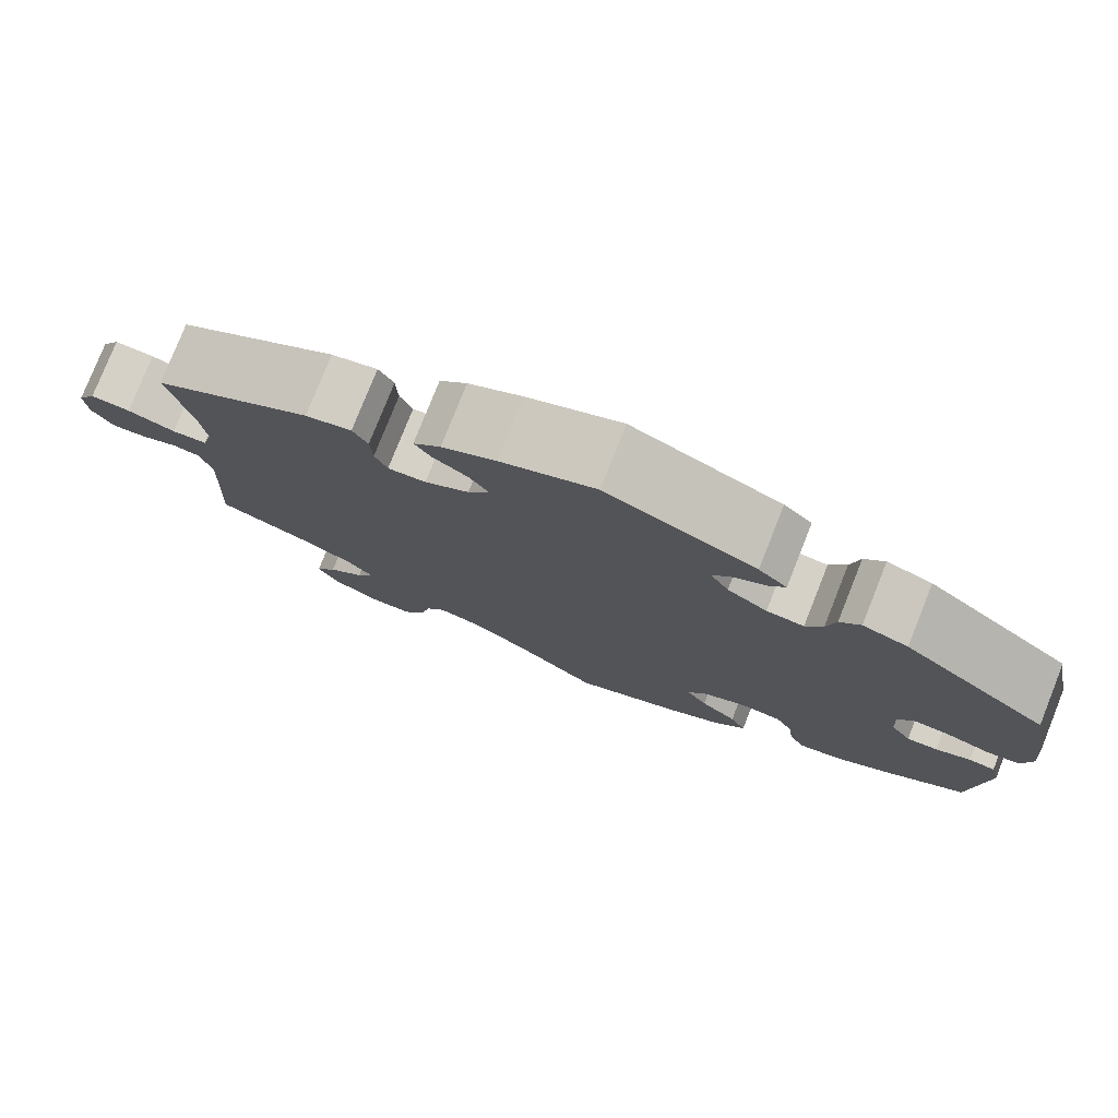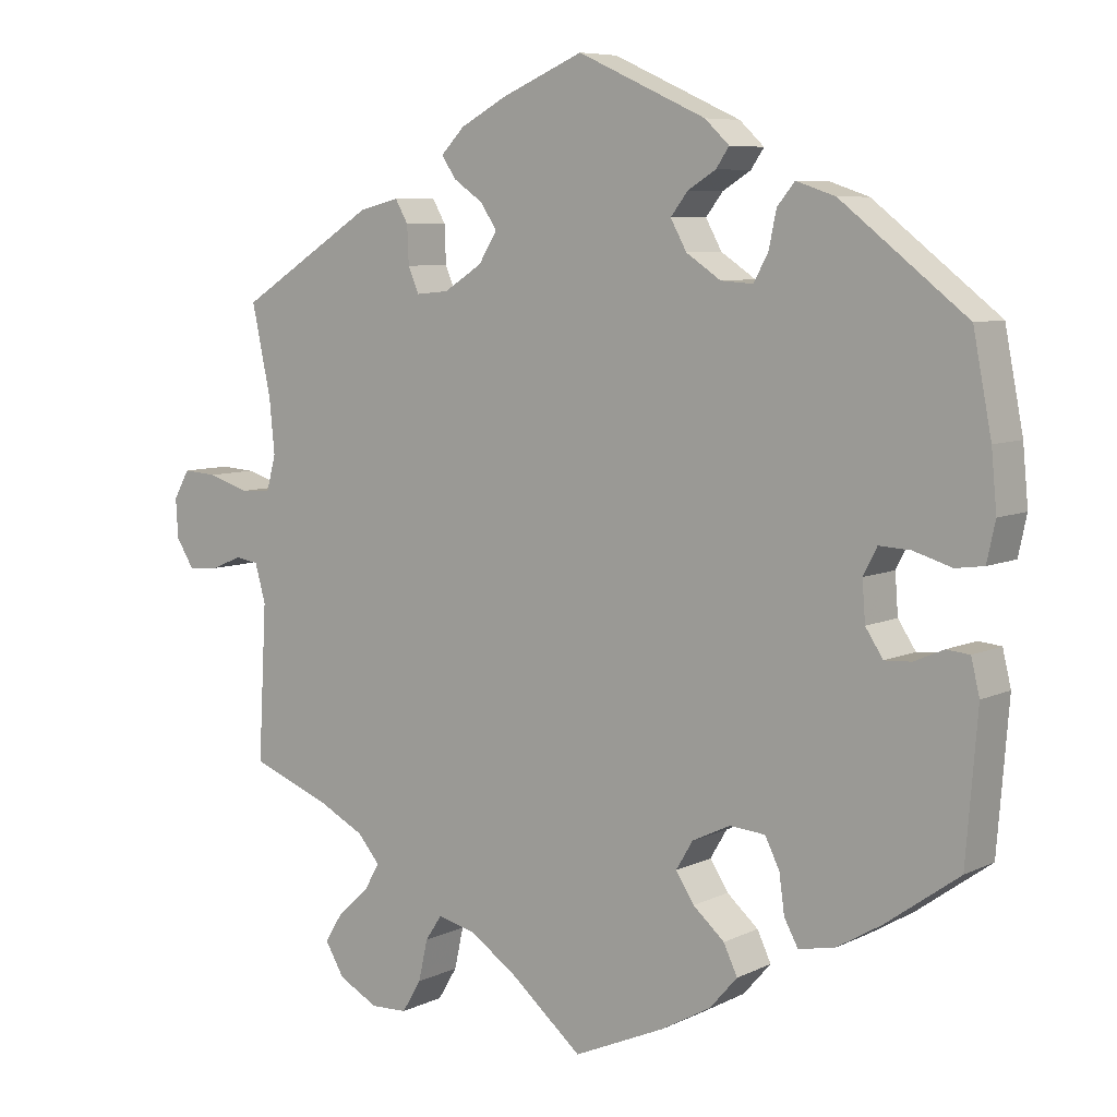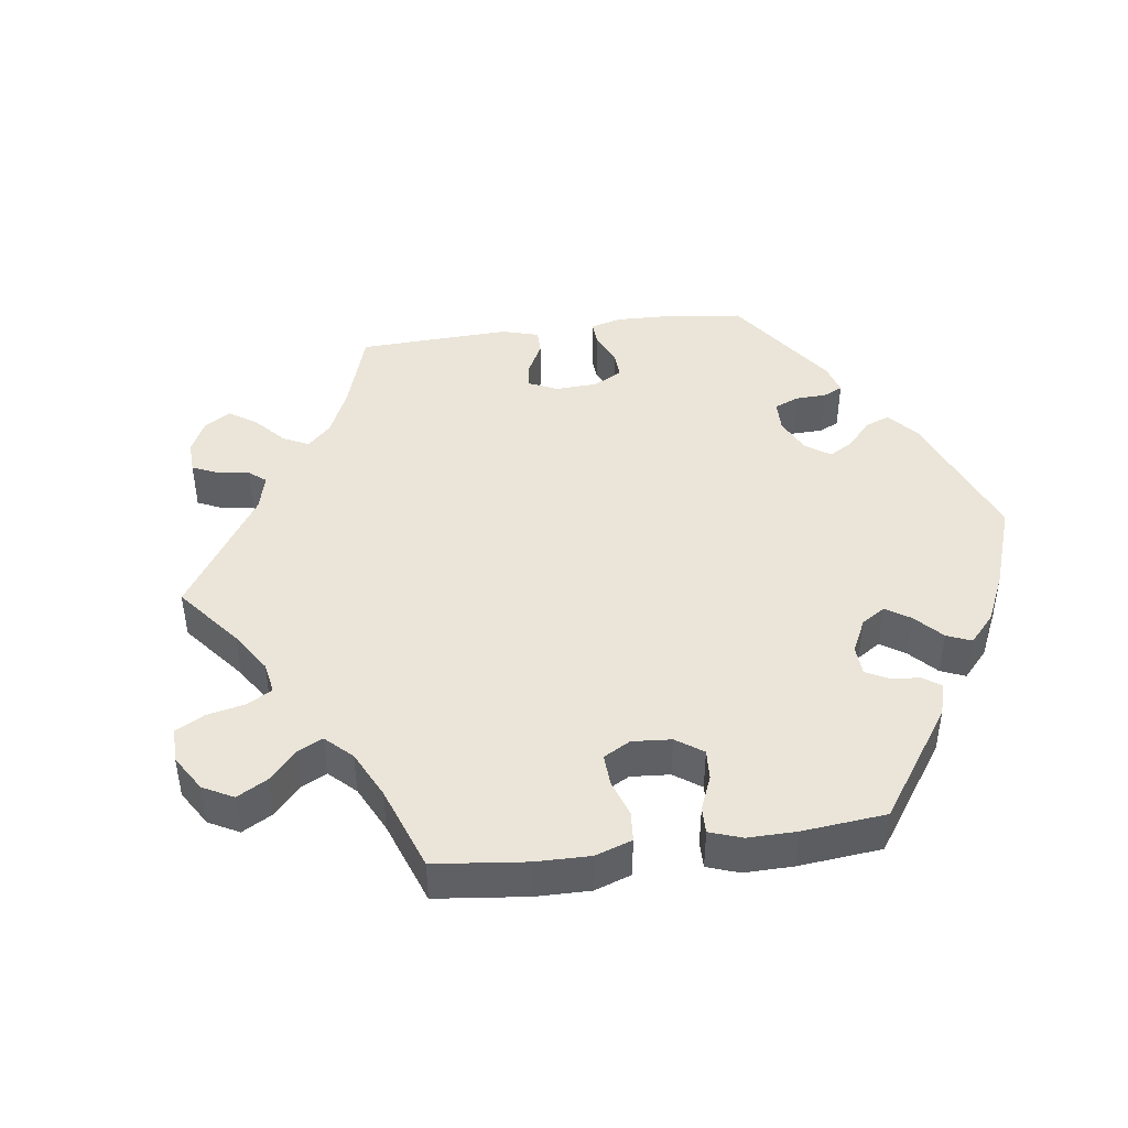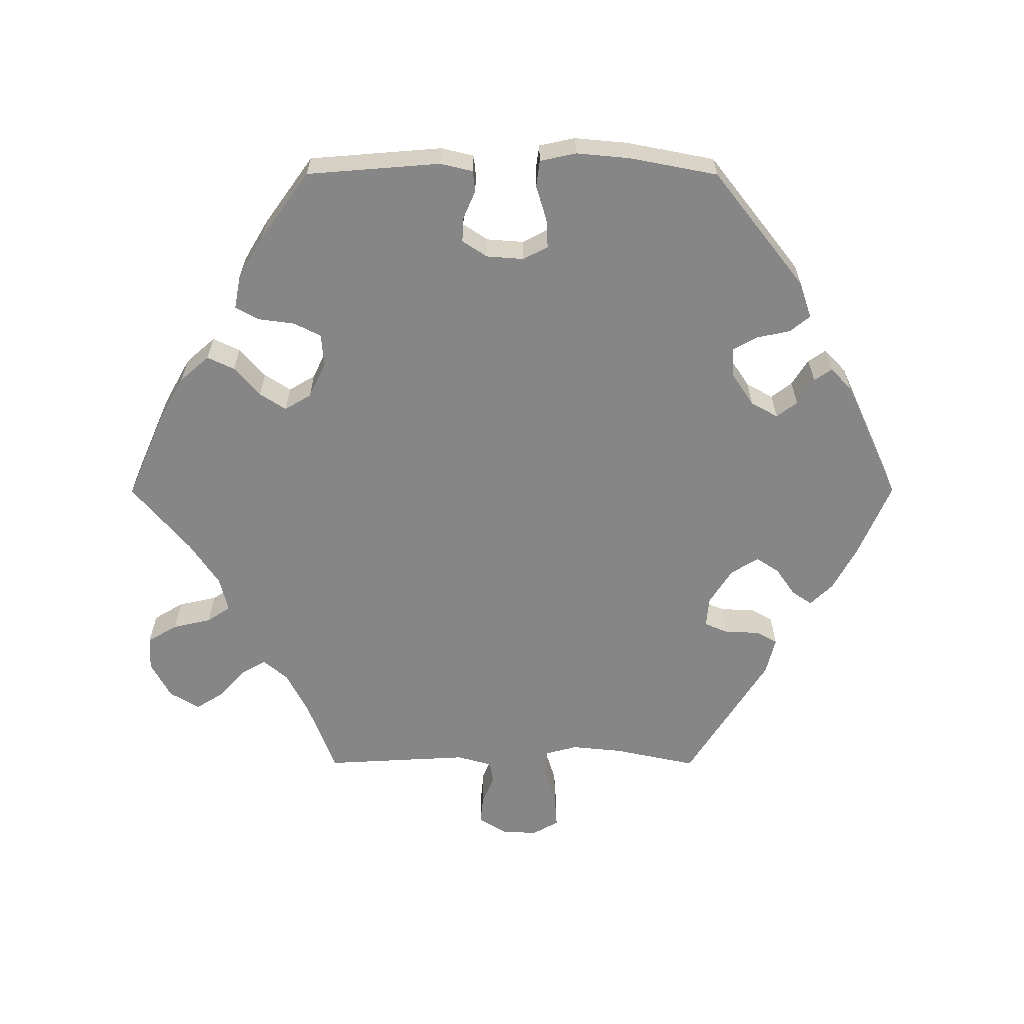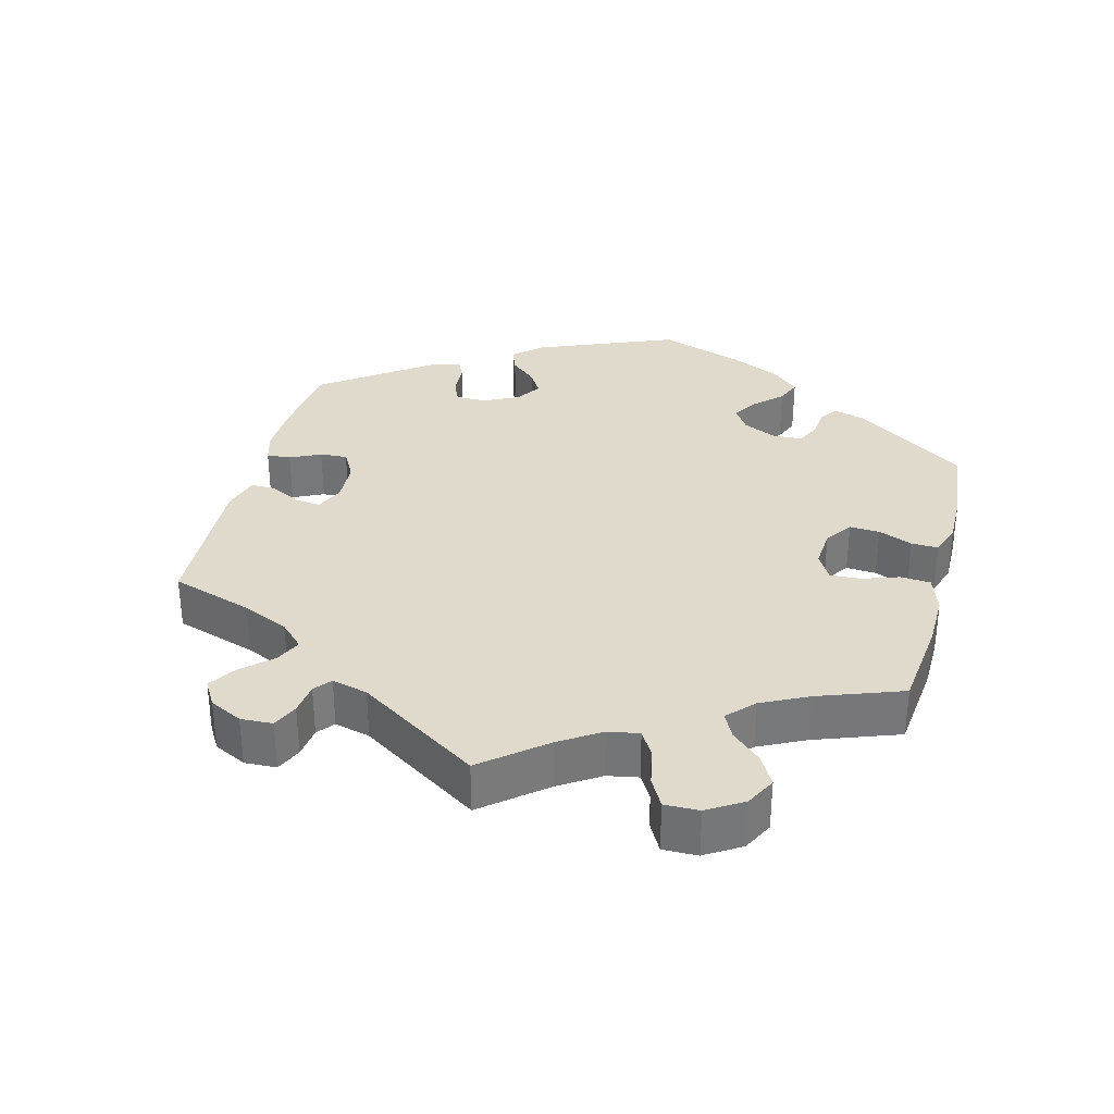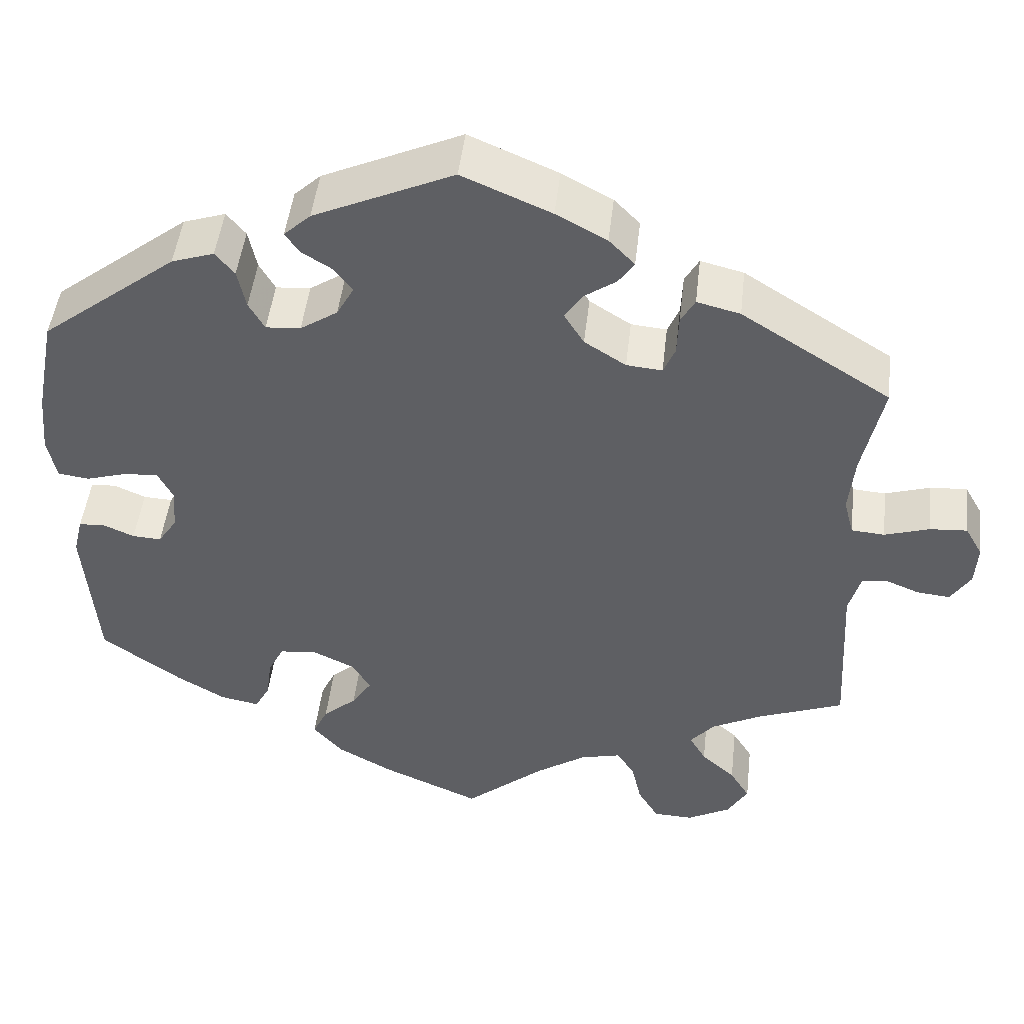
<metadata>
{"format":"obj","ext":"obj","renderer":"f3d","projection":"perspective","resolution":1024,"background":"white","views":[{"elev":78.2,"azim":-158.3,"up":"+Z"},{"elev":7.2,"azim":-143.3,"up":"+Z"},{"elev":44.7,"azim":-157.8,"up":"+Y"},{"elev":-62.2,"azim":-90.0,"up":"+Y"},{"elev":33.1,"azim":134.5,"up":"+Y"},{"elev":47.5,"azim":6.5,"up":"+Z"}]}
</metadata>
<code>
v -0.118 0.07 -0.526
v -0.184 0.07 -0.489
v -0.22 0.07 -0.448
v -0.202 0.07 -0.41
v -0.161 0.07 -0.374
v -0.137 0.07 -0.337
v -0.159 0.07 -0.3
v -0.209 0.07 -0.276
v -0.255 0.07 -0.28
v -0.274 0.07 -0.318
v -0.281 0.07 -0.369
v -0.299 0.07 -0.402
v -0.346 0.07 -0.393
v -0.405 0.07 -0.358
v -0.501 0.07 -0.289
v -0.516 0.07 -0.101
v -0.505 0.07 -0.055
v -0.475 0.07 -0.052
v -0.436 0.07 -0.069
v -0.401 0.07 -0.071
v -0.378 0.07 -0.036
v -0.374 0.07 0.016
v -0.392 0.07 0.051
v -0.433 0.07 0.049
v -0.483 0.07 0.034
v -0.52 0.07 0.039
v -0.531 0.07 0.09
v -0.524 0.07 0.165
v -0.5 0.07 0.289
v -0.336 0.07 0.417
v -0.285 0.07 0.434
v -0.262 0.07 0.406
v -0.252 0.07 0.358
v -0.233 0.07 0.324
v -0.191 0.07 0.327
v -0.146 0.07 0.357
v -0.125 0.07 0.395
v -0.147 0.07 0.424
v -0.184 0.07 0.447
v -0.201 0.07 0.472
v -0.169 0.07 0.502
v -0.001 0.07 0.578
v 0.106 0.07 0.532
v 0.167 0.07 0.499
v 0.198 0.07 0.467
v 0.179 0.07 0.439
v 0.14 0.07 0.412
v 0.119 0.07 0.38
v 0.143 0.07 0.341
v 0.193 0.07 0.309
v 0.236 0.07 0.305
v 0.25 0.07 0.338
v 0.252 0.07 0.387
v 0.269 0.07 0.417
v 0.321 0.07 0.404
v 0.501 0.07 0.29
v 0.476 0.07 0.173
v 0.469 0.07 0.102
v 0.481 0.07 0.057
v 0.521 0.07 0.054
v 0.575 0.07 0.071
v 0.62 0.07 0.074
v 0.641 0.07 0.037
v 0.638 0.07 -0.014
v 0.614 0.07 -0.052
v 0.574 0.07 -0.048
v 0.533 0.07 -0.031
v 0.503 0.07 -0.036
v 0.489 0.07 -0.086
v 0.5 0.07 -0.289
v 0.395 0.07 -0.329
v 0.335 0.07 -0.36
v 0.306 0.07 -0.394
v 0.326 0.07 -0.429
v 0.367 0.07 -0.466
v 0.391 0.07 -0.505
v 0.366 0.07 -0.547
v 0.314 0.07 -0.575
v 0.266 0.07 -0.573
v 0.241 0.07 -0.531
v 0.229 0.07 -0.477
v 0.207 0.07 -0.444
v 0.158 0.07 -0.456
v 0.097 0.07 -0.497
v 0.001 0.07 -0.578
v -0.118 0 -0.526
v -0.184 0 -0.489
v -0.22 0 -0.448
v -0.202 0 -0.41
v -0.161 0 -0.374
v -0.137 0 -0.337
v -0.159 0 -0.3
v -0.209 0 -0.276
v -0.255 0 -0.28
v -0.274 0 -0.318
v -0.281 0 -0.369
v -0.299 0 -0.402
v -0.346 0 -0.393
v -0.405 0 -0.358
v -0.501 0 -0.289
v -0.516 0 -0.101
v -0.505 0 -0.055
v -0.475 0 -0.052
v -0.436 0 -0.069
v -0.401 0 -0.071
v -0.378 0 -0.036
v -0.374 0 0.016
v -0.392 0 0.051
v -0.433 0 0.049
v -0.483 0 0.034
v -0.52 0 0.039
v -0.531 0 0.09
v -0.524 0 0.165
v -0.5 0 0.289
v -0.336 0 0.417
v -0.285 0 0.434
v -0.262 0 0.406
v -0.252 0 0.358
v -0.233 0 0.324
v -0.191 0 0.327
v -0.146 0 0.357
v -0.125 0 0.395
v -0.147 0 0.424
v -0.184 0 0.447
v -0.201 0 0.472
v -0.169 0 0.502
v -0.001 0 0.578
v 0.106 0 0.532
v 0.167 0 0.499
v 0.198 0 0.467
v 0.179 0 0.439
v 0.14 0 0.412
v 0.119 0 0.38
v 0.143 0 0.341
v 0.193 0 0.309
v 0.236 0 0.305
v 0.25 0 0.338
v 0.252 0 0.387
v 0.269 0 0.417
v 0.321 0 0.404
v 0.501 0 0.29
v 0.476 0 0.173
v 0.469 0 0.102
v 0.481 0 0.057
v 0.521 0 0.054
v 0.575 0 0.071
v 0.62 0 0.074
v 0.641 0 0.037
v 0.638 0 -0.014
v 0.614 0 -0.052
v 0.574 0 -0.048
v 0.533 0 -0.031
v 0.503 0 -0.036
v 0.489 0 -0.086
v 0.5 0 -0.289
v 0.395 0 -0.329
v 0.335 0 -0.36
v 0.306 0 -0.394
v 0.326 0 -0.429
v 0.367 0 -0.466
v 0.391 0 -0.505
v 0.366 0 -0.547
v 0.314 0 -0.575
v 0.266 0 -0.573
v 0.241 0 -0.531
v 0.229 0 -0.477
v 0.207 0 -0.444
v 0.158 0 -0.456
v 0.097 0 -0.497
v 0.001 0 -0.578
f 84 85 1 2
f 83 84 2 3
f 82 83 3 4
f 78 79 80 81
f 78 81 82
f 77 78 82
f 74 75 76 77
f 73 74 77 82
f 72 73 82 4
f 69 70 71
f 68 69 71 72
f 64 65 66 67
f 62 63 64 67
f 60 61 62 67
f 59 60 67 68
f 58 59 68 72
f 54 55 56 57
f 52 53 54 57
f 51 52 57 58
f 50 51 58 72
f 44 45 46 47
f 44 47 48
f 43 44 48
f 42 43 48
f 41 42 48
f 38 39 40 41
f 37 38 41 48
f 36 37 48 49
f 30 31 32 33
f 30 33 34
f 29 30 34
f 28 29 34 35
f 24 25 26 27
f 23 24 27 28
f 16 17 18 19
f 16 19 20
f 15 16 20
f 14 15 20 21
f 10 11 12 13
f 9 10 13 14
f 72 4 5
f 72 5 6
f 50 72 6 7
f 35 36 49 50
f 23 28 35 50
f 22 23 50 7
f 21 22 7 8
f 9 14 21
f 8 9 21
f 87 86 170 169
f 88 87 169 168
f 89 88 168 167
f 166 165 164 163
f 167 166 163
f 167 163 162
f 162 161 160 159
f 167 162 159 158
f 89 167 158 157
f 156 155 154
f 157 156 154 153
f 152 151 150 149
f 152 149 148 147
f 152 147 146 145
f 153 152 145 144
f 157 153 144 143
f 142 141 140 139
f 142 139 138 137
f 143 142 137 136
f 157 143 136 135
f 132 131 130 129
f 133 132 129
f 133 129 128
f 133 128 127
f 133 127 126
f 126 125 124 123
f 133 126 123 122
f 134 133 122 121
f 118 117 116 115
f 119 118 115
f 119 115 114
f 120 119 114 113
f 112 111 110 109
f 113 112 109 108
f 104 103 102 101
f 105 104 101
f 105 101 100
f 106 105 100 99
f 98 97 96 95
f 99 98 95 94
f 90 89 157
f 91 90 157
f 92 91 157 135
f 135 134 121 120
f 135 120 113 108
f 92 135 108 107
f 93 92 107 106
f 106 99 94
f 106 94 93
f 1 86 87 2
f 2 87 88 3
f 3 88 89 4
f 4 89 90 5
f 5 90 91 6
f 6 91 92 7
f 7 92 93 8
f 8 93 94 9
f 9 94 95 10
f 10 95 96 11
f 11 96 97 12
f 12 97 98 13
f 13 98 99 14
f 14 99 100 15
f 15 100 101 16
f 16 101 102 17
f 17 102 103 18
f 18 103 104 19
f 19 104 105 20
f 20 105 106 21
f 21 106 107 22
f 22 107 108 23
f 23 108 109 24
f 24 109 110 25
f 25 110 111 26
f 26 111 112 27
f 27 112 113 28
f 28 113 114 29
f 29 114 115 30
f 30 115 116 31
f 31 116 117 32
f 32 117 118 33
f 33 118 119 34
f 34 119 120 35
f 35 120 121 36
f 36 121 122 37
f 37 122 123 38
f 38 123 124 39
f 39 124 125 40
f 40 125 126 41
f 41 126 127 42
f 42 127 128 43
f 43 128 129 44
f 44 129 130 45
f 45 130 131 46
f 46 131 132 47
f 47 132 133 48
f 48 133 134 49
f 49 134 135 50
f 50 135 136 51
f 51 136 137 52
f 52 137 138 53
f 53 138 139 54
f 54 139 140 55
f 55 140 141 56
f 56 141 142 57
f 57 142 143 58
f 58 143 144 59
f 59 144 145 60
f 60 145 146 61
f 61 146 147 62
f 62 147 148 63
f 63 148 149 64
f 64 149 150 65
f 65 150 151 66
f 66 151 152 67
f 67 152 153 68
f 68 153 154 69
f 69 154 155 70
f 70 155 156 71
f 71 156 157 72
f 72 157 158 73
f 73 158 159 74
f 74 159 160 75
f 75 160 161 76
f 76 161 162 77
f 77 162 163 78
f 78 163 164 79
f 79 164 165 80
f 80 165 166 81
f 81 166 167 82
f 82 167 168 83
f 83 168 169 84
f 84 169 170 85
f 85 170 86 1

</code>
